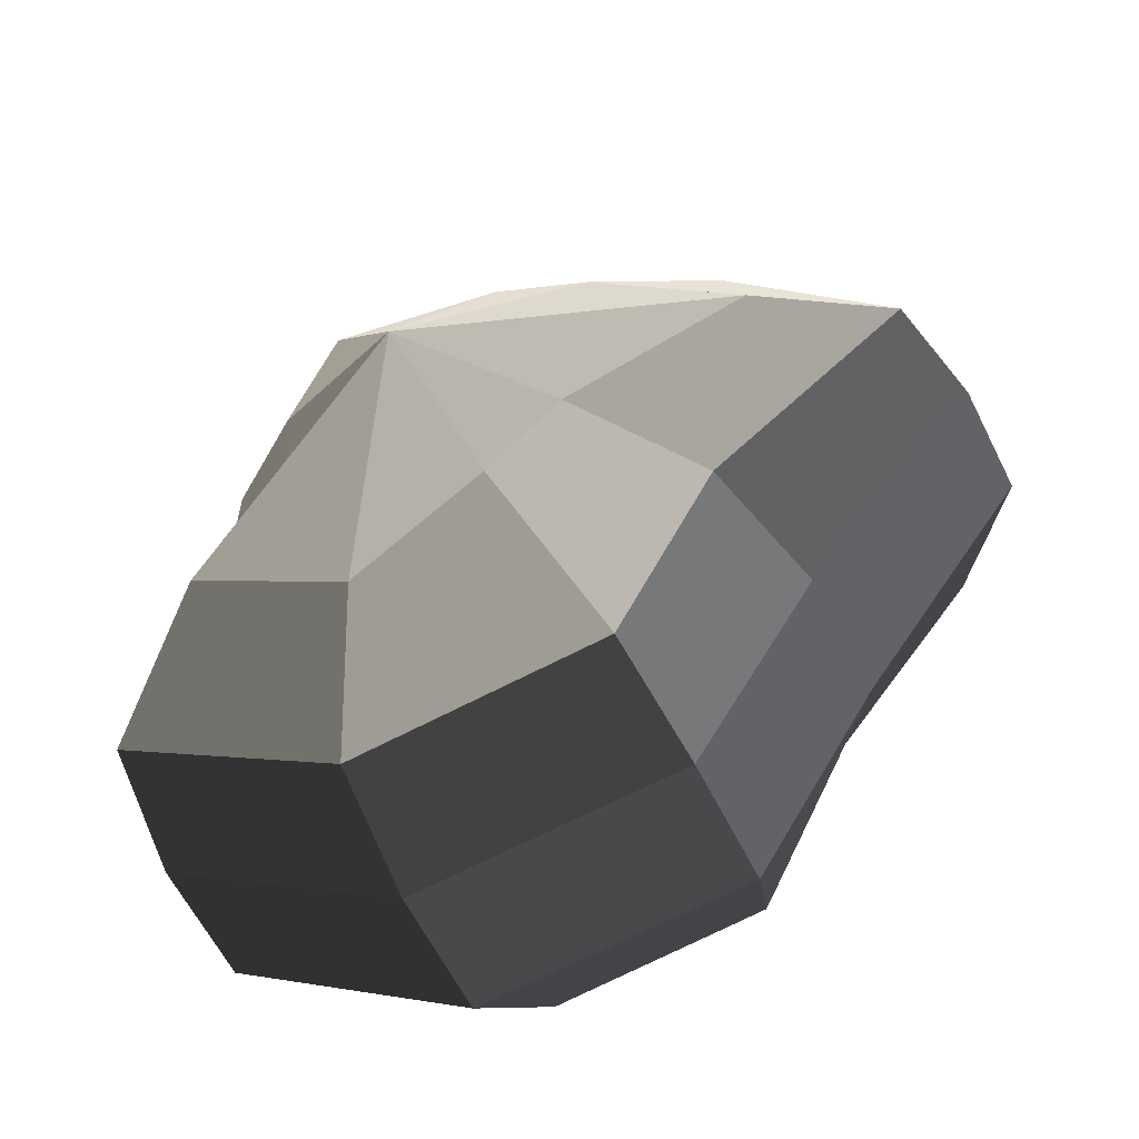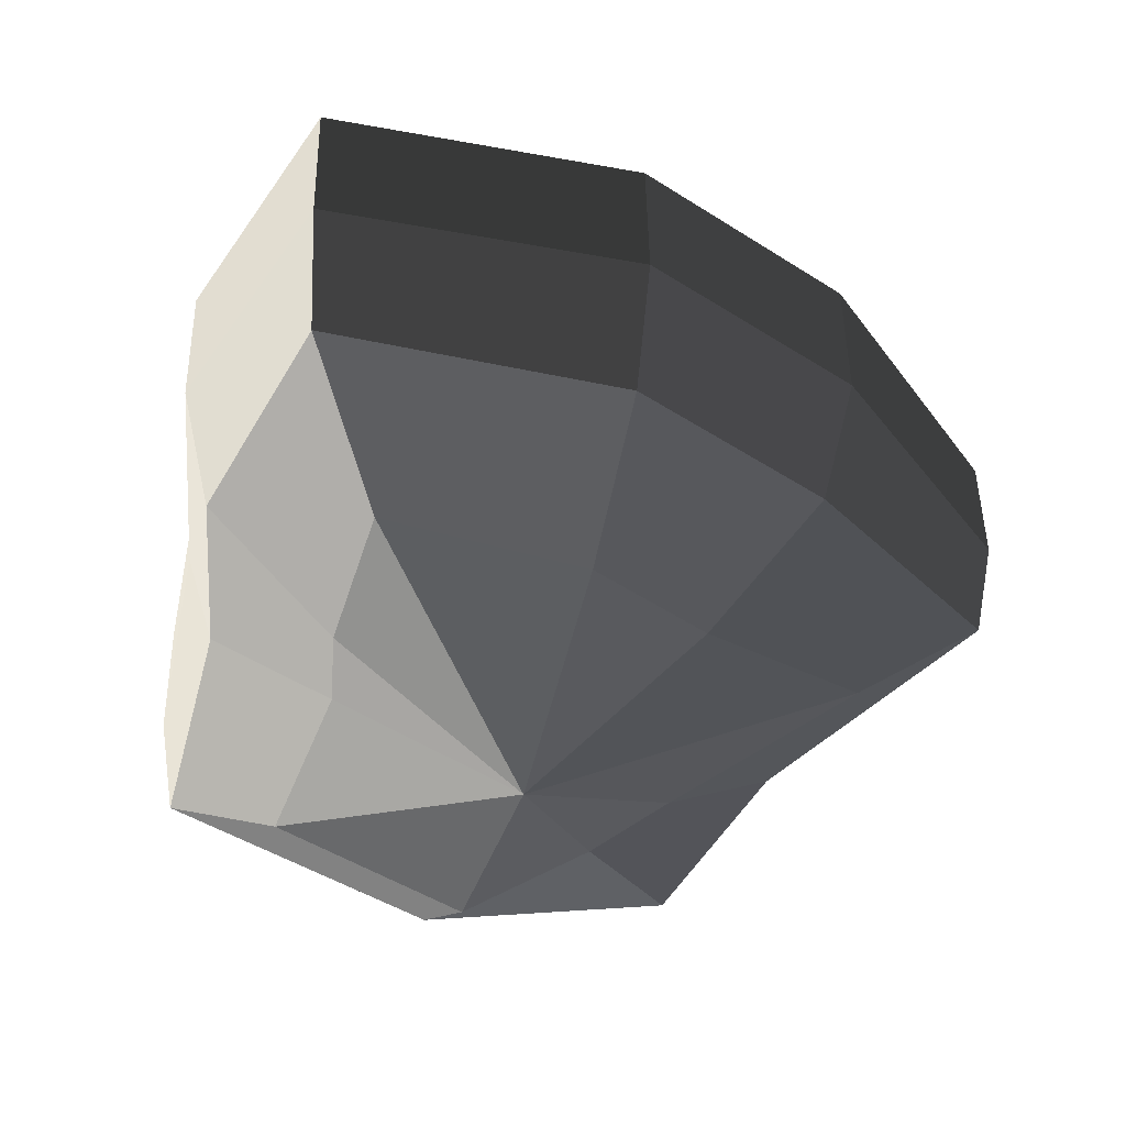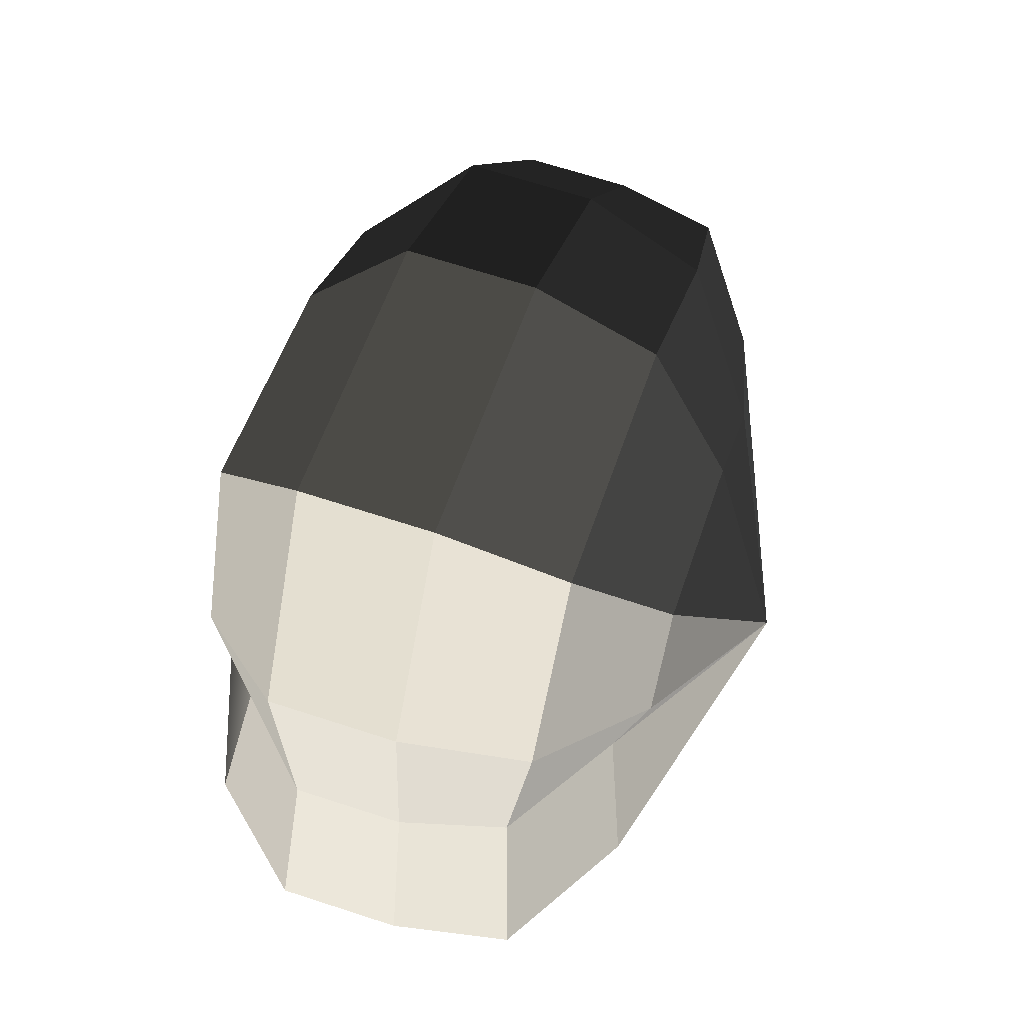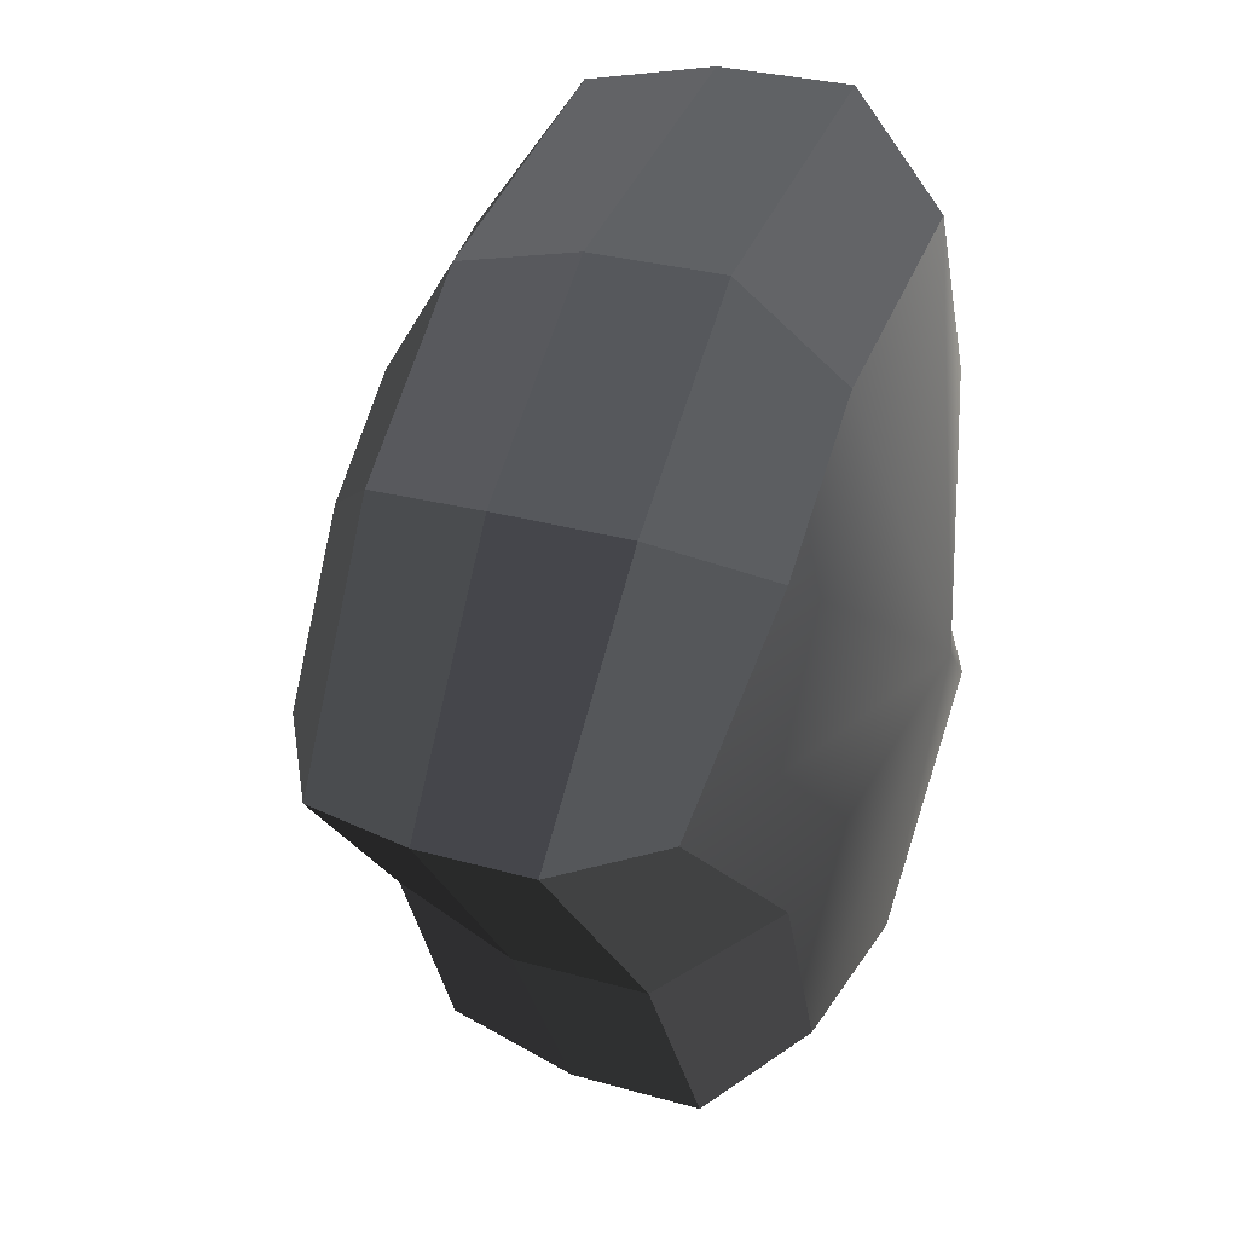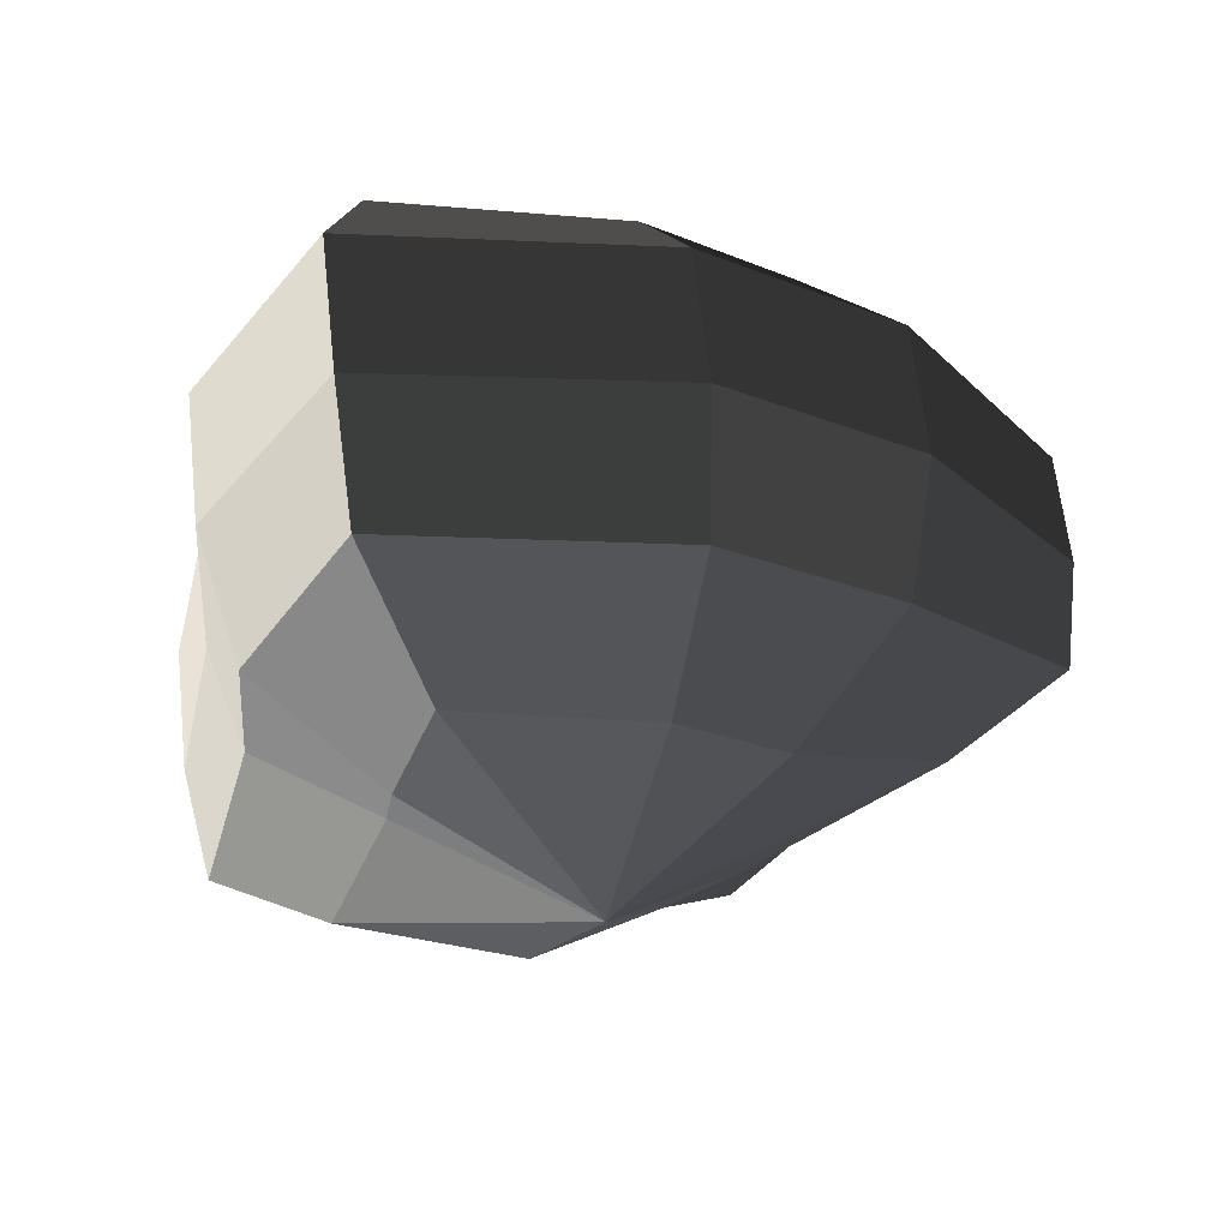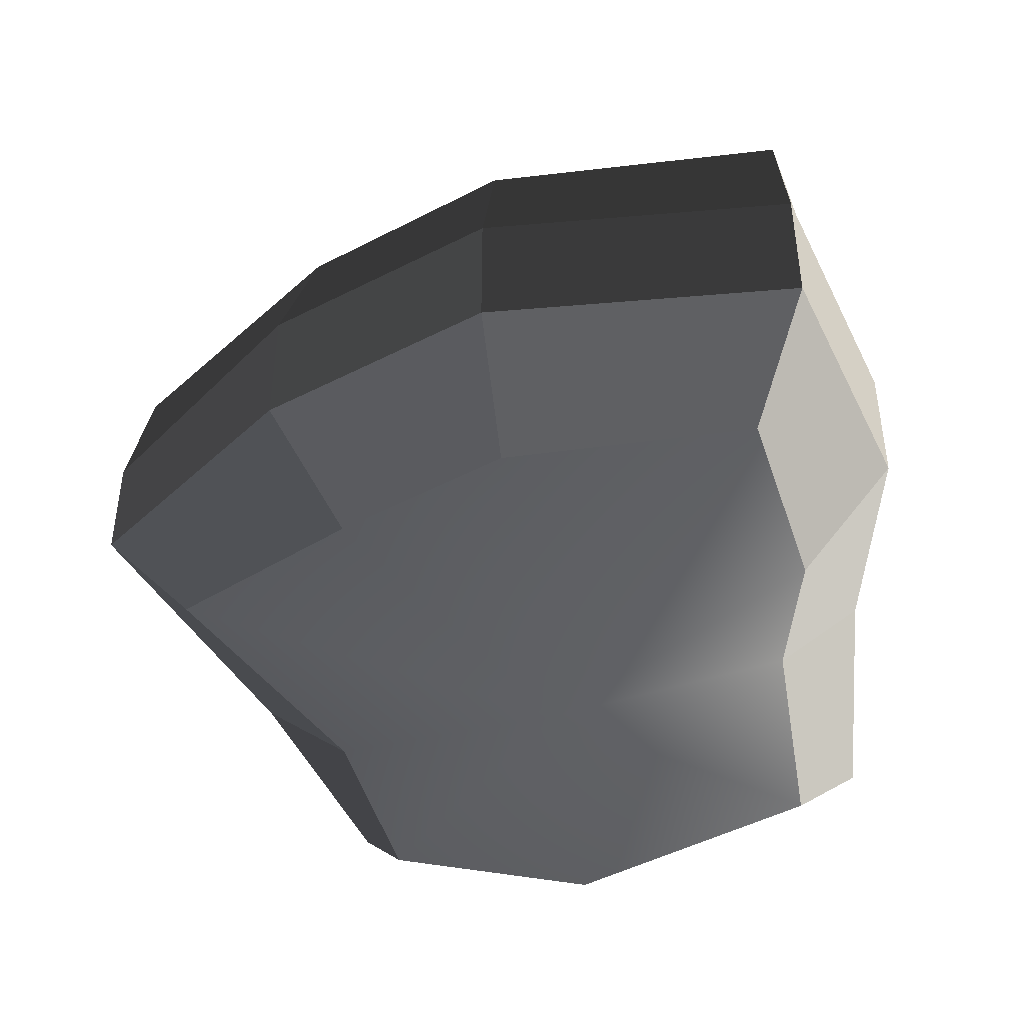
<metadata>
{"format":"obj","ext":"obj","renderer":"f3d","projection":"perspective","resolution":1024,"background":"white","views":[{"elev":-61.4,"azim":-153.5,"up":"+Z"},{"elev":46.6,"azim":179.1,"up":"+Z"},{"elev":67.6,"azim":108.1,"up":"+Z"},{"elev":29.0,"azim":-66.8,"up":"+Z"},{"elev":62.8,"azim":173.7,"up":"+Z"},{"elev":-45.8,"azim":-7.2,"up":"+Y"}]}
</metadata>
<code>
v 0.01455 -0.02578 -0.04036
v 0.004626 -0.03398 0.001093
v 0.03879 -0.02578 -0.02105
v -0.009662 -0.02578 -0.03817
v -0.01825 -0.02578 -0.01778
v -0.03822 -0.02223 0.001093
v -0.02135 -0.02578 0.01996
v -0.005296 -0.02578 0.03272
v 0.0211 -0.02578 0.04036
v 0.0306 -0.02578 0.01996
v 0.03219 -0.02223 0.001093
v 0.03879 -0.02578 -0.02105
v 0.04797 -0.01489 -0.02772
v 0.01806 -0.01489 -0.05115
v 0.01455 -0.02578 -0.04036
v 0.01455 -0.02578 -0.04036
v 0.01806 -0.01489 -0.05115
v -0.01317 -0.01489 -0.04897
v -0.009662 -0.02578 -0.03817
v -0.009662 -0.02578 -0.03817
v -0.01317 -0.01489 -0.04897
v -0.02743 -0.01489 -0.02445
v -0.01825 -0.02578 -0.01778
v -0.01825 -0.02578 -0.01778
v -0.02743 -0.01489 -0.02445
v -0.04797 -0.01289 0.001093
v -0.03822 -0.02223 0.001093
v -0.03822 -0.02223 0.001093
v -0.04797 -0.01289 0.001093
v -0.03053 -0.01489 0.02664
v -0.02135 -0.02578 0.01996
v -0.02135 -0.02578 0.01996
v -0.03053 -0.01489 0.02664
v -0.008803 -0.01489 0.04351
v -0.005296 -0.02578 0.03272
v -0.005296 -0.02578 0.03272
v -0.008803 -0.01489 0.04351
v 0.0246 -0.01489 0.05115
v 0.0211 -0.02578 0.04036
v 0.0211 -0.02578 0.04036
v 0.0246 -0.01489 0.05115
v 0.03978 -0.01489 0.02664
v 0.0306 -0.02578 0.01996
v 0.0306 -0.02578 0.01996
v 0.03978 -0.01489 0.02664
v 0.04194 -0.01289 0.001093
v 0.03219 -0.02223 0.001093
v 0.03219 -0.02223 0.001093
v 0.04194 -0.01289 0.001093
v 0.04797 -0.01489 -0.02772
v 0.03879 -0.02578 -0.02105
v 0.04797 -0.01489 -0.02772
v 0.04797 -0.0001483 -0.02772
v 0.01806 -0.0001483 -0.05115
v 0.01806 -0.01489 -0.05115
v 0.01806 -0.01489 -0.05115
v 0.01806 -0.0001483 -0.05115
v -0.01317 -0.0001483 -0.04897
v -0.01317 -0.01489 -0.04897
v -0.01317 -0.01489 -0.04897
v -0.01317 -0.0001483 -0.04897
v -0.02743 -0.0001483 -0.02445
v -0.02743 -0.01489 -0.02445
v -0.02743 -0.01489 -0.02445
v -0.02743 -0.0001483 -0.02445
v -0.04797 -0.0002294 0.001093
v -0.04797 -0.01289 0.001093
v -0.04797 -0.01289 0.001093
v -0.04797 -0.0002294 0.001093
v -0.03053 -0.0001483 0.02664
v -0.03053 -0.01489 0.02664
v -0.03053 -0.01489 0.02664
v -0.03053 -0.0001483 0.02664
v -0.008803 -0.0001483 0.04351
v -0.008803 -0.01489 0.04351
v -0.008803 -0.01489 0.04351
v -0.008803 -0.0001483 0.04351
v 0.0246 -0.0001483 0.05115
v 0.0246 -0.01489 0.05115
v 0.0246 -0.01489 0.05115
v 0.0246 -0.0001483 0.05115
v 0.03978 -0.0001483 0.02664
v 0.03978 -0.01489 0.02664
v 0.03978 -0.01489 0.02664
v 0.03978 -0.0001483 0.02664
v 0.04194 -0.0002294 0.001093
v 0.04194 -0.01289 0.001093
v 0.04194 -0.01289 0.001093
v 0.04194 -0.0002294 0.001093
v 0.04797 -0.0001483 -0.02772
v 0.04797 -0.01489 -0.02772
v 0.04797 -0.0001483 -0.02772
v 0.04569 0.01428 -0.0254
v 0.01715 0.01428 -0.04799
v 0.01806 -0.0001483 -0.05115
v 0.01806 -0.0001483 -0.05115
v 0.01715 0.01428 -0.04799
v -0.01183 0.01428 -0.0456
v -0.01317 -0.0001483 -0.04897
v -0.01317 -0.0001483 -0.04897
v -0.01183 0.01428 -0.0456
v -0.02321 0.01428 -0.02181
v -0.02743 -0.0001483 -0.02445
v -0.02743 -0.0001483 -0.02445
v -0.02321 0.01428 -0.02181
v -0.0453 0.01197 0.001198
v -0.04797 -0.0002294 0.001093
v -0.04797 -0.0002294 0.001093
v -0.0453 0.01197 0.001198
v -0.02661 0.01428 0.0242
v -0.03053 -0.0001483 0.02664
v -0.03053 -0.0001483 0.02664
v -0.02661 0.01428 0.0242
v -0.00704 0.01428 0.03961
v -0.008803 -0.0001483 0.04351
v -0.008803 -0.0001483 0.04351
v -0.00704 0.01428 0.03961
v 0.02433 0.01428 0.04799
v 0.0246 -0.0001483 0.05115
v 0.0246 -0.0001483 0.05115
v 0.02433 0.01428 0.04799
v 0.03671 0.01428 0.0242
v 0.03978 -0.0001483 0.02664
v 0.03978 -0.0001483 0.02664
v 0.03671 0.01428 0.0242
v 0.03865 0.01197 0.001198
v 0.04194 -0.0002294 0.001093
v 0.04194 -0.0002294 0.001093
v 0.03865 0.01197 0.001198
v 0.04569 0.01428 -0.0254
v 0.04797 -0.0001483 -0.02772
v 0.04569 0.01428 -0.0254
v 0.03225 0.02437 -0.01615
v 0.01204 0.02437 -0.03257
v 0.01715 0.01428 -0.04799
v 0.01715 0.01428 -0.04799
v 0.01204 0.02437 -0.03257
v -0.00259 0.02437 -0.02139
v -0.01183 0.01428 -0.0456
v -0.01183 0.01428 -0.0456
v -0.00259 0.02437 -0.02139
v -0.01125 0.02437 -0.01279
v -0.02321 0.01428 -0.02181
v -0.02321 0.01428 -0.02181
v -0.01125 0.02437 -0.01279
v -0.03124 0.02075 0.001119
v -0.0453 0.01197 0.001198
v -0.0453 0.01197 0.001198
v -0.03124 0.02075 0.001119
v -0.01443 0.02437 0.01503
v -0.02661 0.01428 0.0242
v -0.02661 0.01428 0.0242
v -0.01443 0.02437 0.01503
v -0.00259 0.02437 0.02475
v -0.00704 0.01428 0.03961
v -0.00704 0.01428 0.03961
v -0.00259 0.02437 0.02475
v 0.01874 0.02437 0.03257
v 0.02433 0.01428 0.04799
v 0.02433 0.01428 0.04799
v 0.01874 0.02437 0.03257
v 0.02387 0.02437 0.01503
v 0.03671 0.01428 0.0242
v 0.03671 0.01428 0.0242
v 0.02387 0.02437 0.01503
v 0.02505 0.02075 0.001119
v 0.03865 0.01197 0.001198
v 0.03865 0.01197 0.001198
v 0.02505 0.02075 0.001119
v 0.03225 0.02437 -0.01615
v 0.04569 0.01428 -0.0254
v 0.03225 0.02437 -0.01615
v 0.004626 0.03398 0.001093
v 0.01204 0.02437 -0.03257
v 0.01204 0.02437 -0.03257
v 0.004626 0.03398 0.001093
v -0.00259 0.02437 -0.02139
v -0.00259 0.02437 -0.02139
v 0.004626 0.03398 0.001093
v -0.01125 0.02437 -0.01279
v -0.01125 0.02437 -0.01279
v 0.004626 0.03398 0.001093
v -0.03124 0.02075 0.001119
v -0.03124 0.02075 0.001119
v 0.004626 0.03398 0.001093
v -0.01443 0.02437 0.01503
v -0.01443 0.02437 0.01503
v 0.004626 0.03398 0.001093
v -0.00259 0.02437 0.02475
v -0.00259 0.02437 0.02475
v 0.004626 0.03398 0.001093
v 0.01874 0.02437 0.03257
v 0.01874 0.02437 0.03257
v 0.004626 0.03398 0.001093
v 0.02387 0.02437 0.01503
v 0.02387 0.02437 0.01503
v 0.004626 0.03398 0.001093
v 0.02505 0.02075 0.001119
v 0.02505 0.02075 0.001119
v 0.004626 0.03398 0.001093
v 0.03225 0.02437 -0.01615
g Foliage2_32_4189_295
f 1 3 2
f 4 1 2
f 5 4 2
f 6 5 2
f 7 6 2
f 8 7 2
f 9 8 2
f 10 9 2
f 11 10 2
f 3 11 2
f 12 14 13
f 12 15 14
f 16 18 17
f 16 19 18
f 20 22 21
f 20 23 22
f 24 26 25
f 24 27 26
f 28 30 29
f 28 31 30
f 32 34 33
f 32 35 34
f 36 38 37
f 36 39 38
f 40 42 41
f 40 43 42
f 44 46 45
f 44 47 46
f 48 50 49
f 48 51 50
f 52 54 53
f 52 55 54
f 56 58 57
f 56 59 58
f 60 62 61
f 60 63 62
f 64 66 65
f 64 67 66
f 68 70 69
f 68 71 70
f 72 74 73
f 72 75 74
f 76 78 77
f 76 79 78
f 80 82 81
f 80 83 82
f 84 86 85
f 84 87 86
f 88 90 89
f 88 91 90
f 92 94 93
f 92 95 94
f 96 98 97
f 96 99 98
f 100 102 101
f 100 103 102
f 104 106 105
f 104 107 106
f 108 110 109
f 108 111 110
f 112 114 113
f 112 115 114
f 116 118 117
f 116 119 118
f 120 122 121
f 120 123 122
f 124 126 125
f 124 127 126
f 128 130 129
f 128 131 130
f 132 134 133
f 132 135 134
f 136 138 137
f 136 139 138
f 140 142 141
f 140 143 142
f 144 146 145
f 144 147 146
f 148 150 149
f 148 151 150
f 152 154 153
f 152 155 154
f 156 158 157
f 156 159 158
f 160 162 161
f 160 163 162
f 164 166 165
f 164 167 166
f 168 170 169
f 168 171 170
f 172 174 173
f 175 177 176
f 178 180 179
f 181 183 182
f 184 186 185
f 187 189 188
f 190 192 191
f 193 195 194
f 196 198 197
f 199 201 200

</code>
